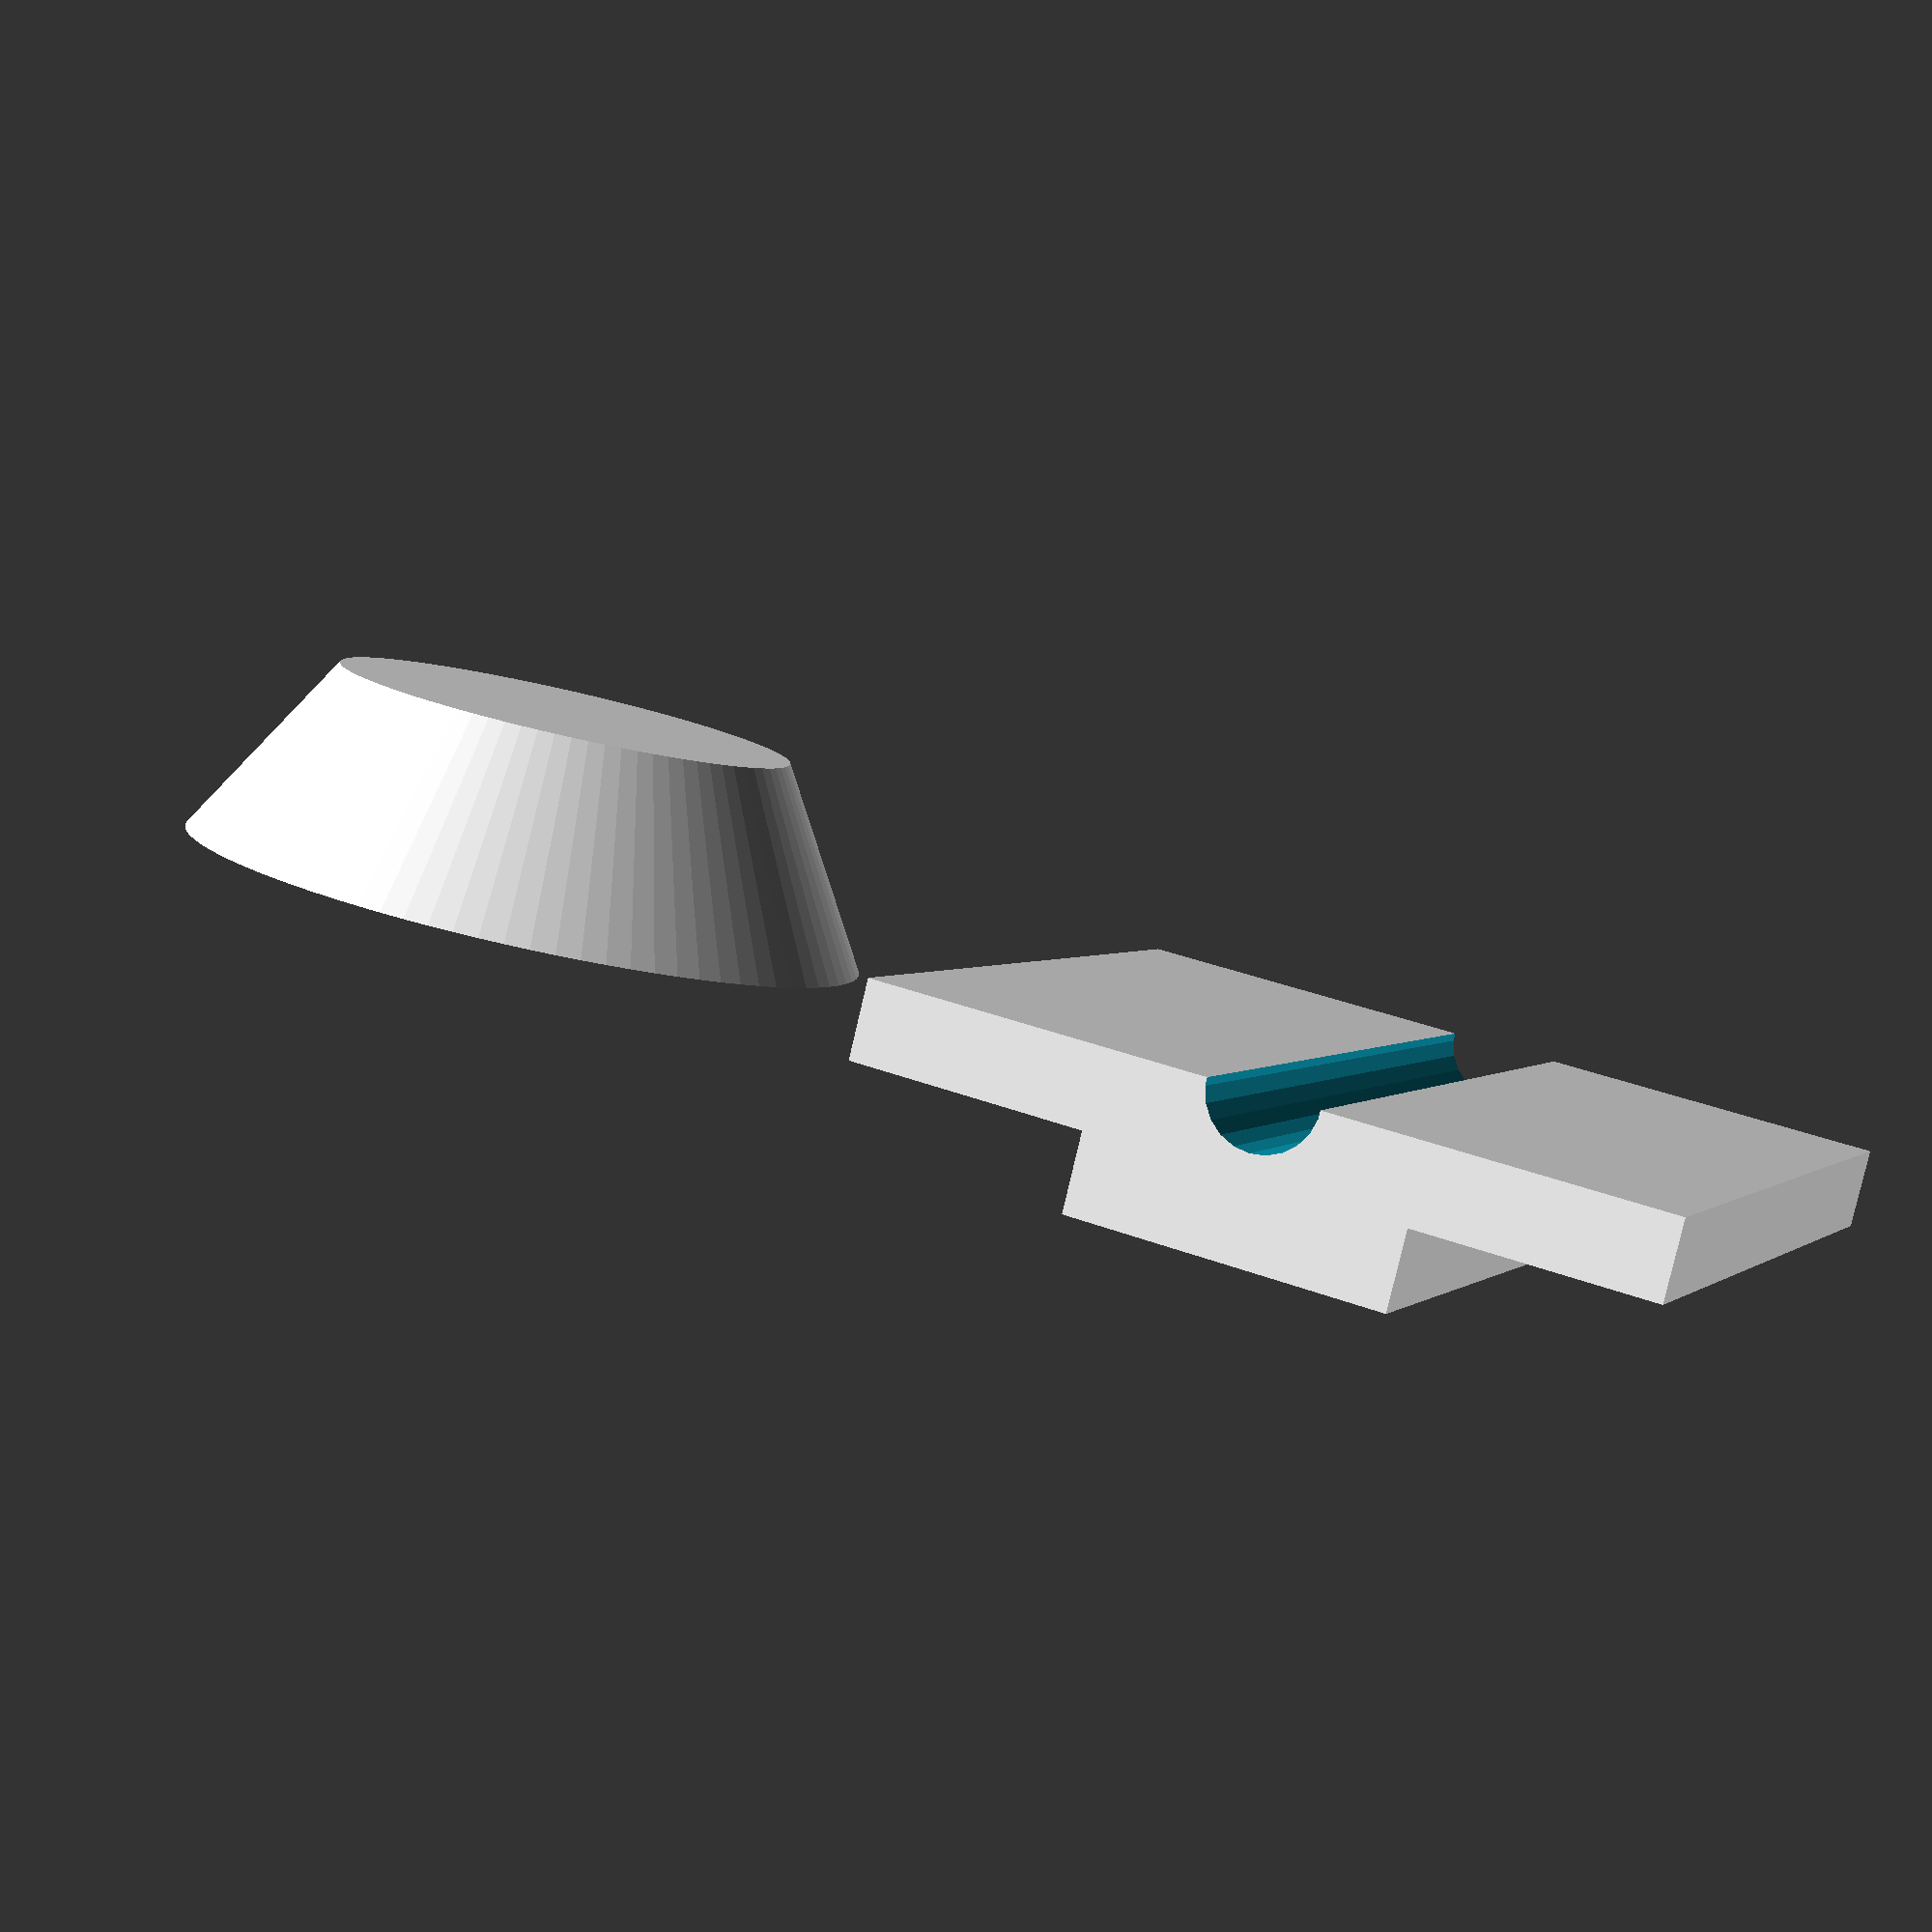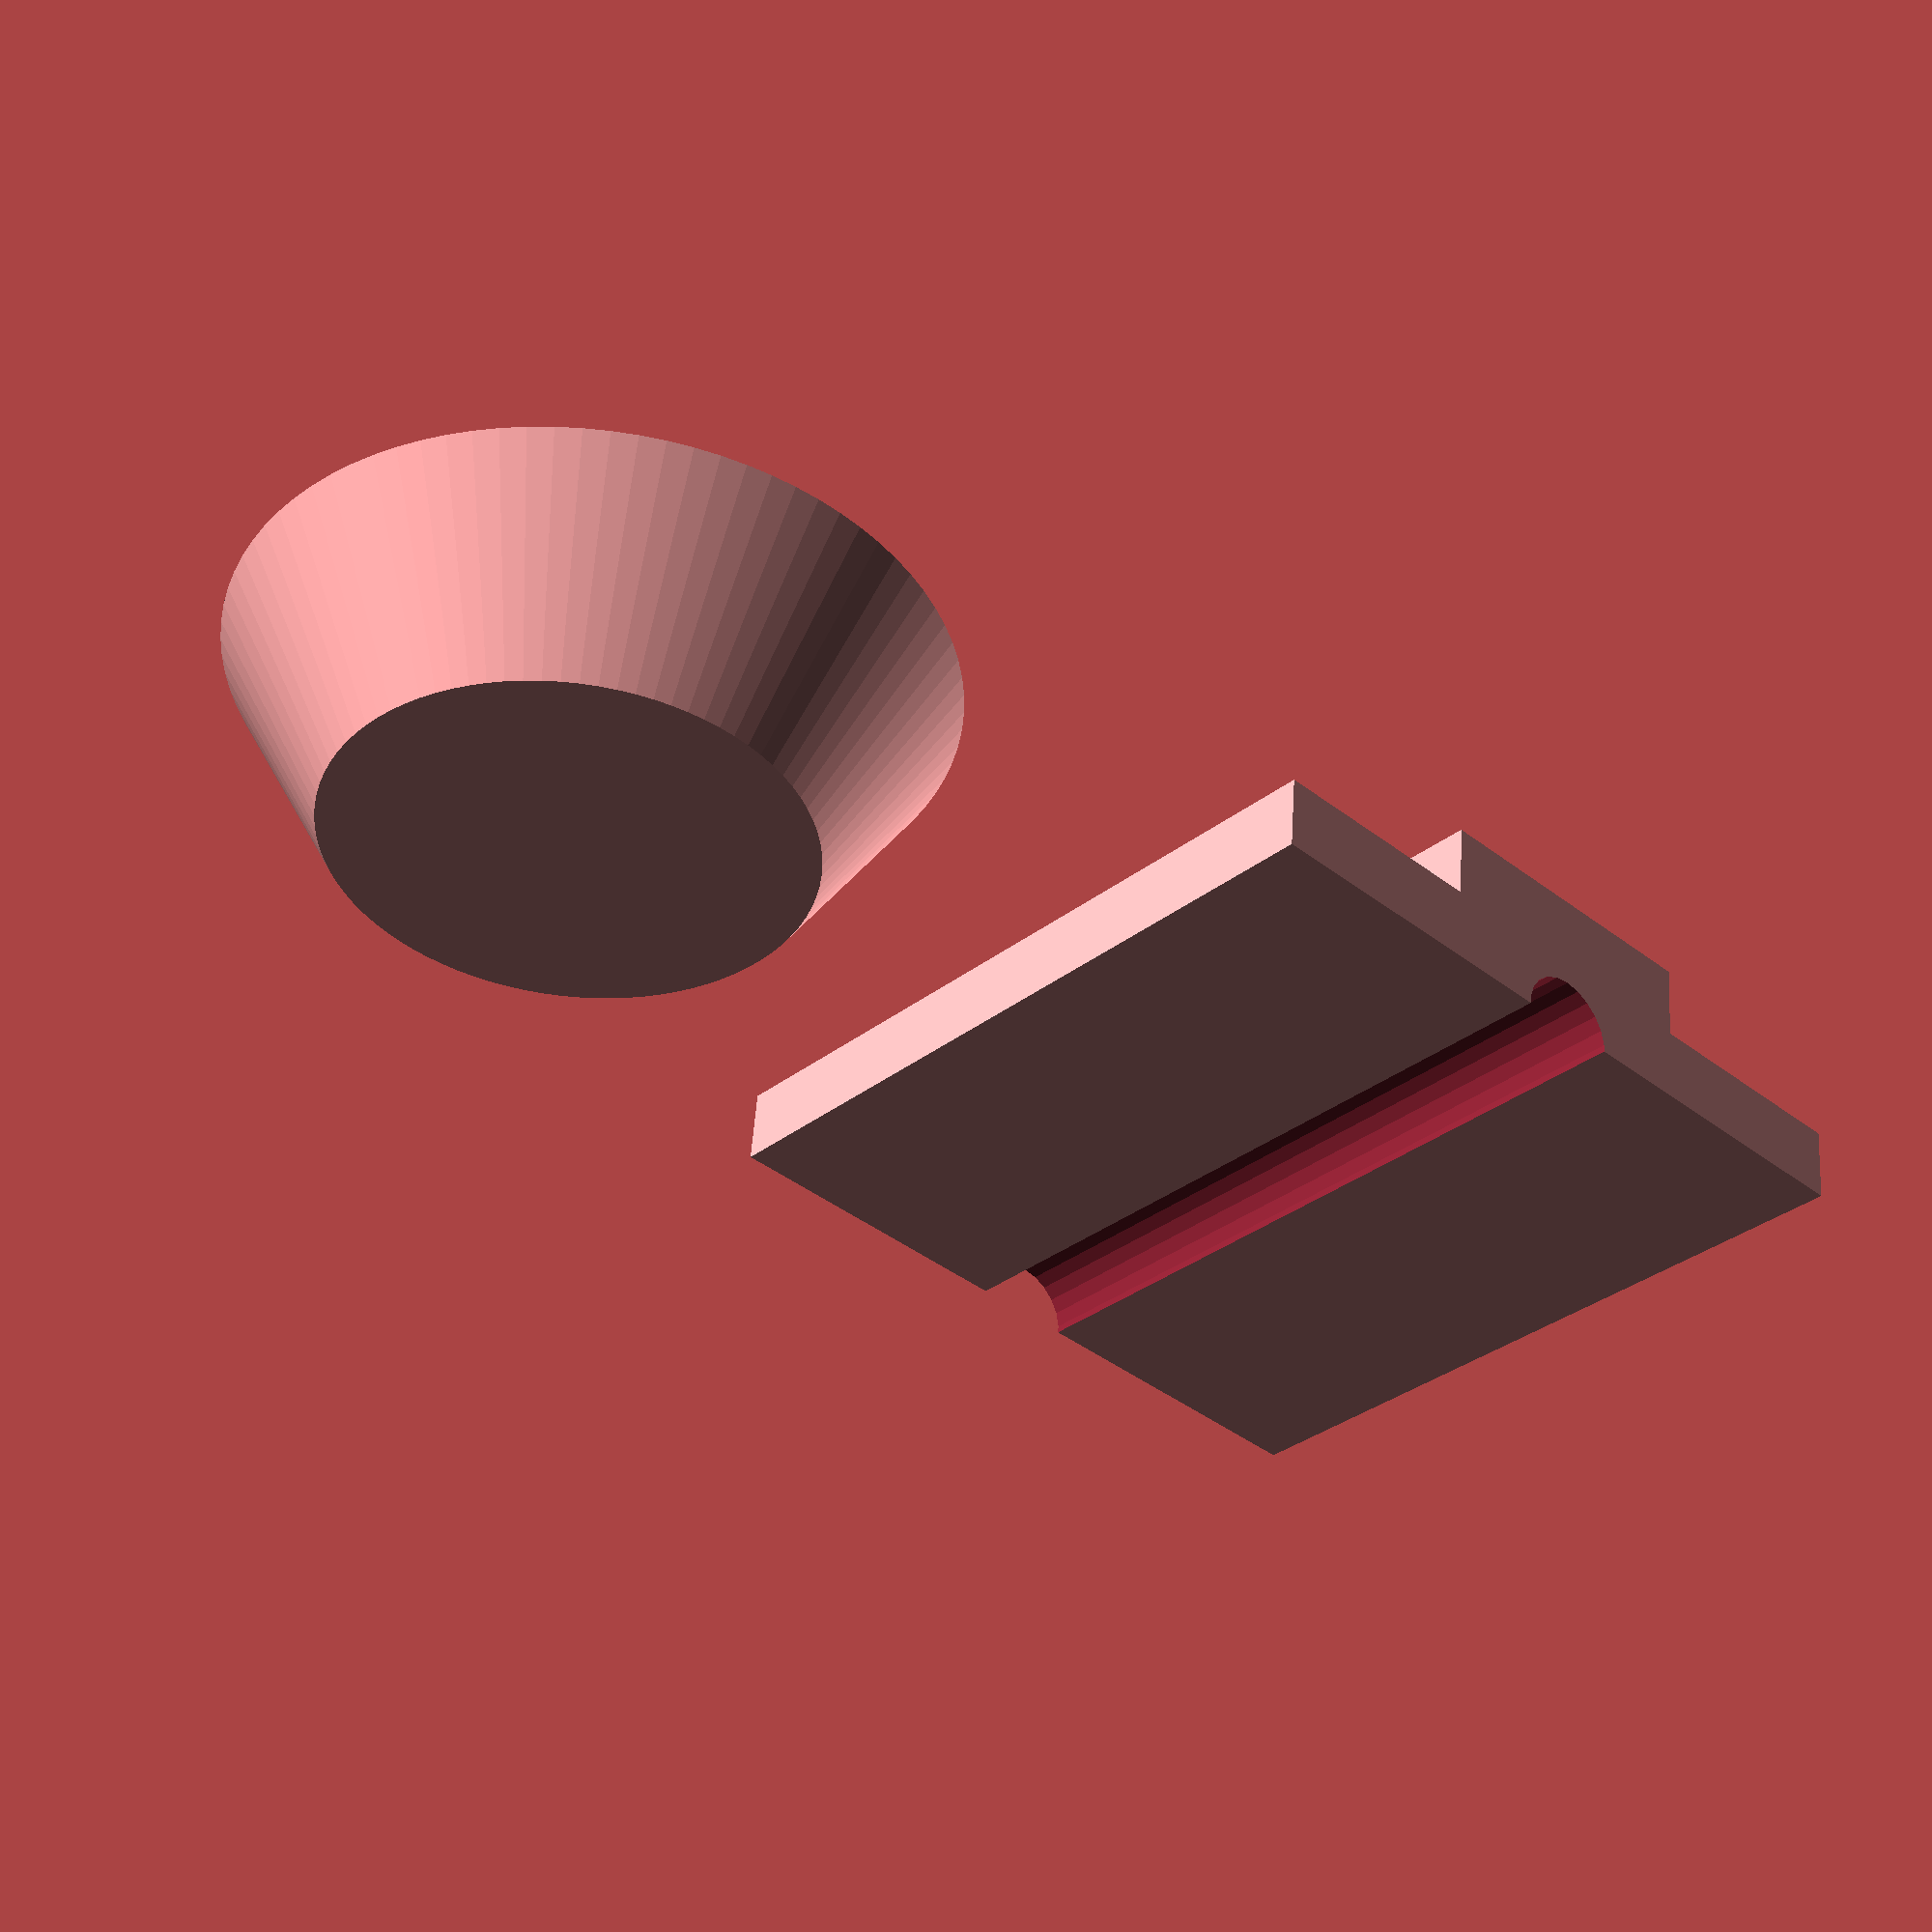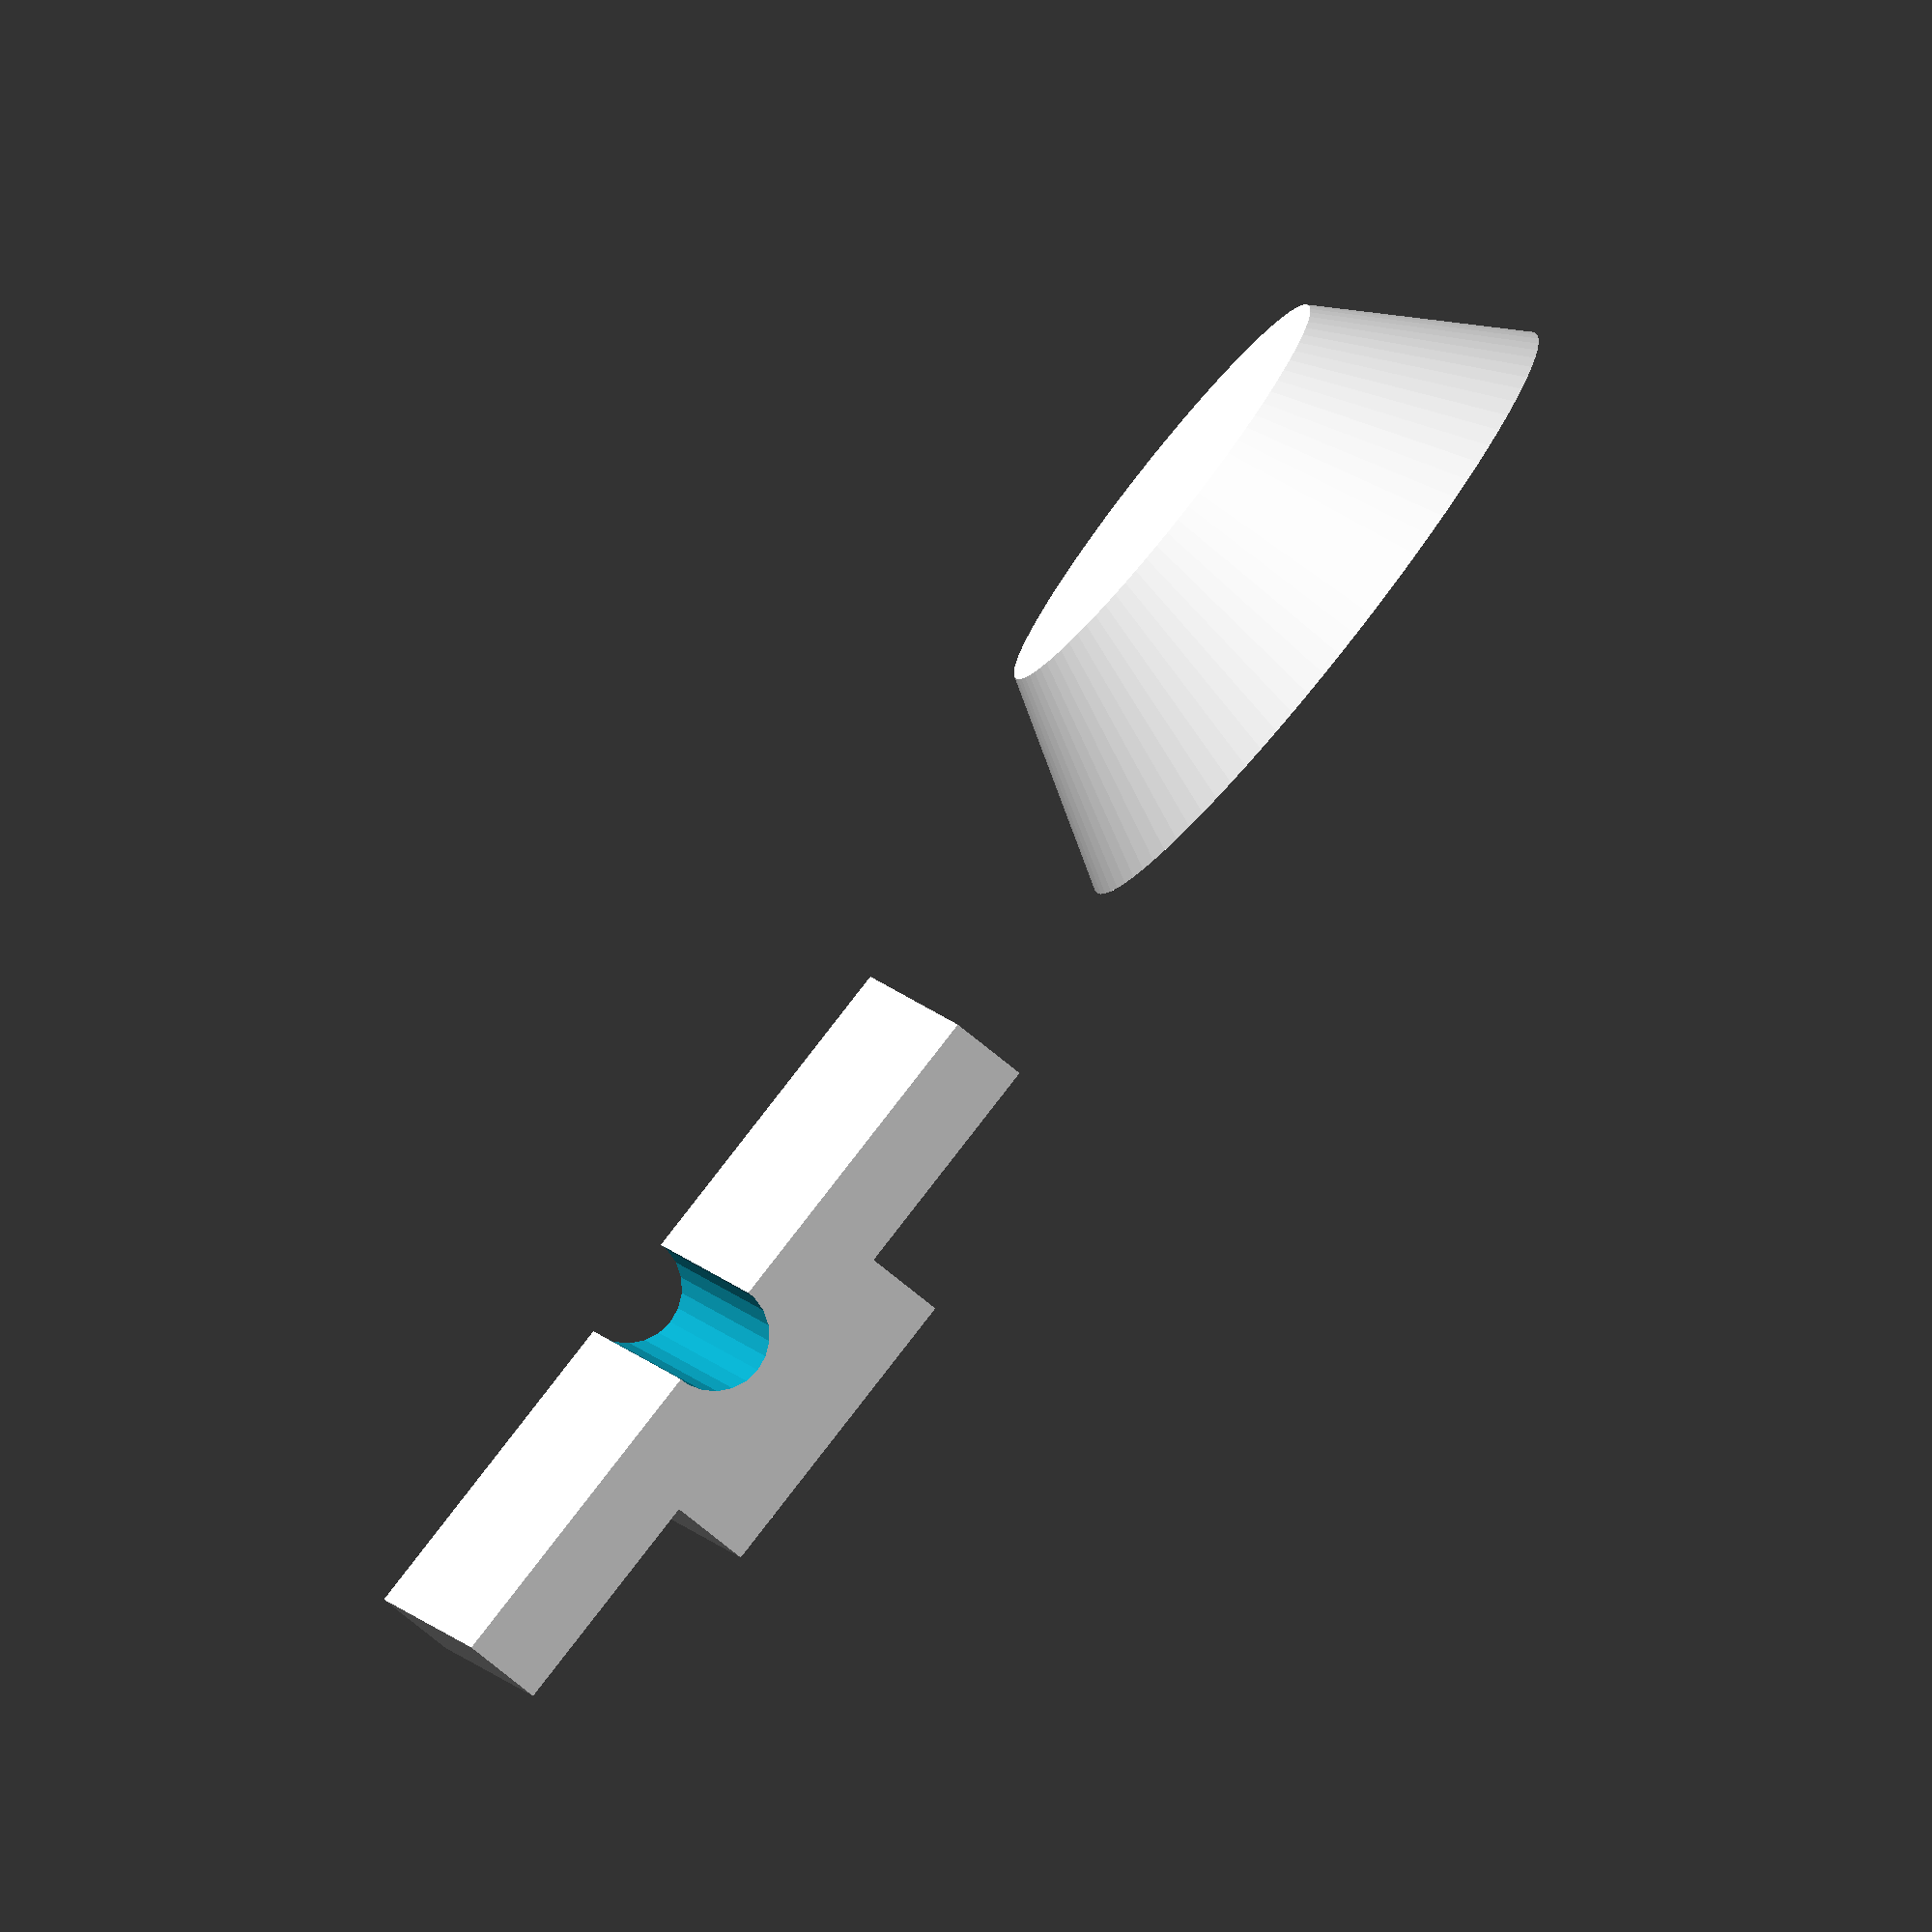
<openscad>
//=================================================================================
// flextest2.scad
//
// Test gasket, soft foot, live hinge.
// Soft parts are NinjaFlex, stiff parts are PetG
//
// Dr Tom Flint, 13 Dec 2020
//=================================================================================

//-------------------------------------------------------
module test2a(){


// hinge sections
cube([10,5,1]);
translate([0,9,0])
cube([10,5,1]);

translate([0,12,1])
cube([10,2,1]);
translate([0,0,1])
cube([10,2,1]);


// soft foot
difference(){
  translate([0,14,0])
  cube([10,10,2]);

  translate([5,19,1])
  cylinder(r1=4.5,r2=3.0,h=2.5,$fn=88);

  // bolt hole
//  translate([5,19,-1])
//  cylinder(r1=1.5,r2=1.5,h=8,$fn=88);
  
}


}

//-------------------------------------------------------
module test2b(){


// hinge sections
difference(){
  union(){
    translate([0,5,0])
    cube([10,4,1]);
    translate([0,2,1])
    cube([10,10,1]);
  }

  translate([-1,7,2])
  rotate([0,90,0])
  //scale([1,2,1])
  cylinder(r=0.7,h=12,$fn=22);
  
}

// soft foot
difference(){
  translate([5,19,1])
  cylinder(r1=4.5,r2=3.0,h=2.5,$fn=88);

  // bolt hole
//  translate([5,19,0.99])
//  cylinder(r1=1.5,r2=3.5,h=8,$fn=88);
}


}

//=================================================================================

//test2a();

//color("cyan")
test2b();

//=================================================================================



</openscad>
<views>
elev=82.3 azim=292.6 roll=346.8 proj=p view=wireframe
elev=126.9 azim=133.0 roll=176.1 proj=p view=wireframe
elev=258.5 azim=259.8 roll=128.7 proj=o view=wireframe
</views>
